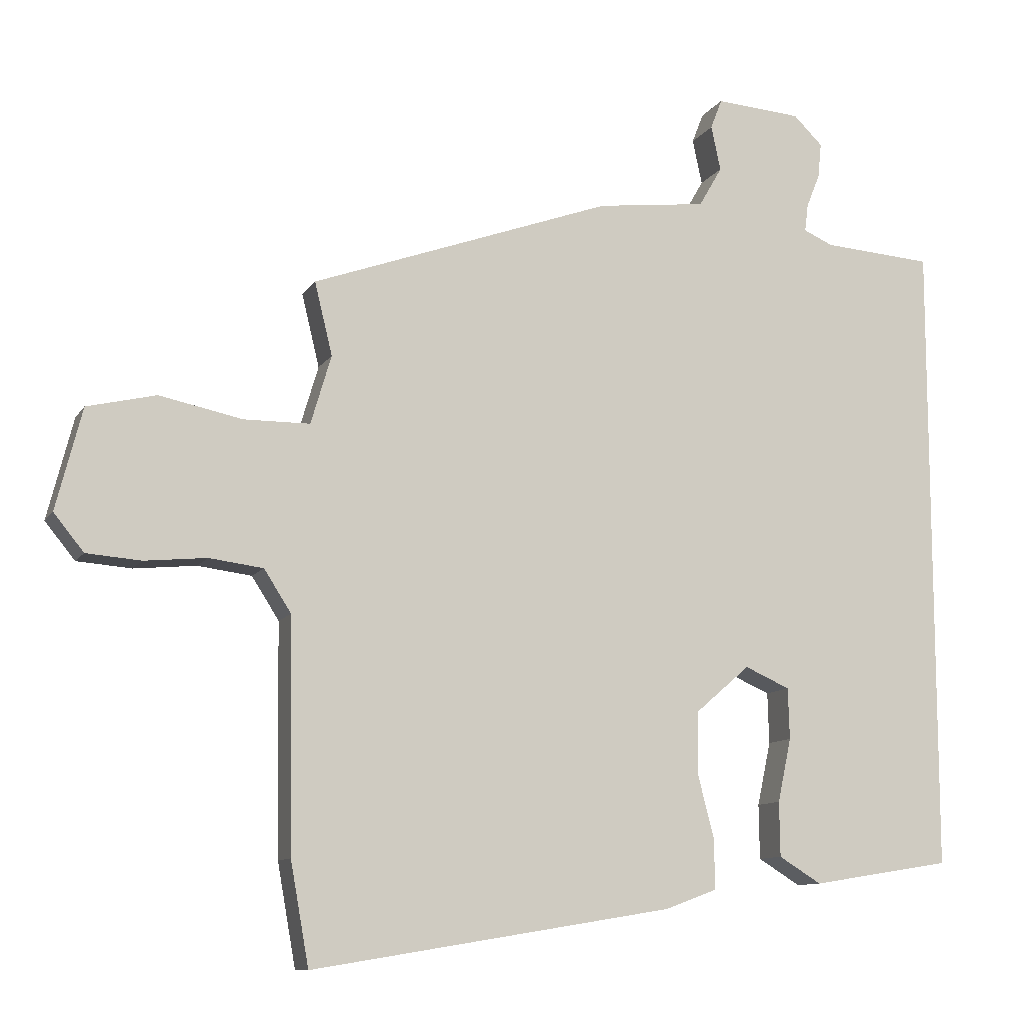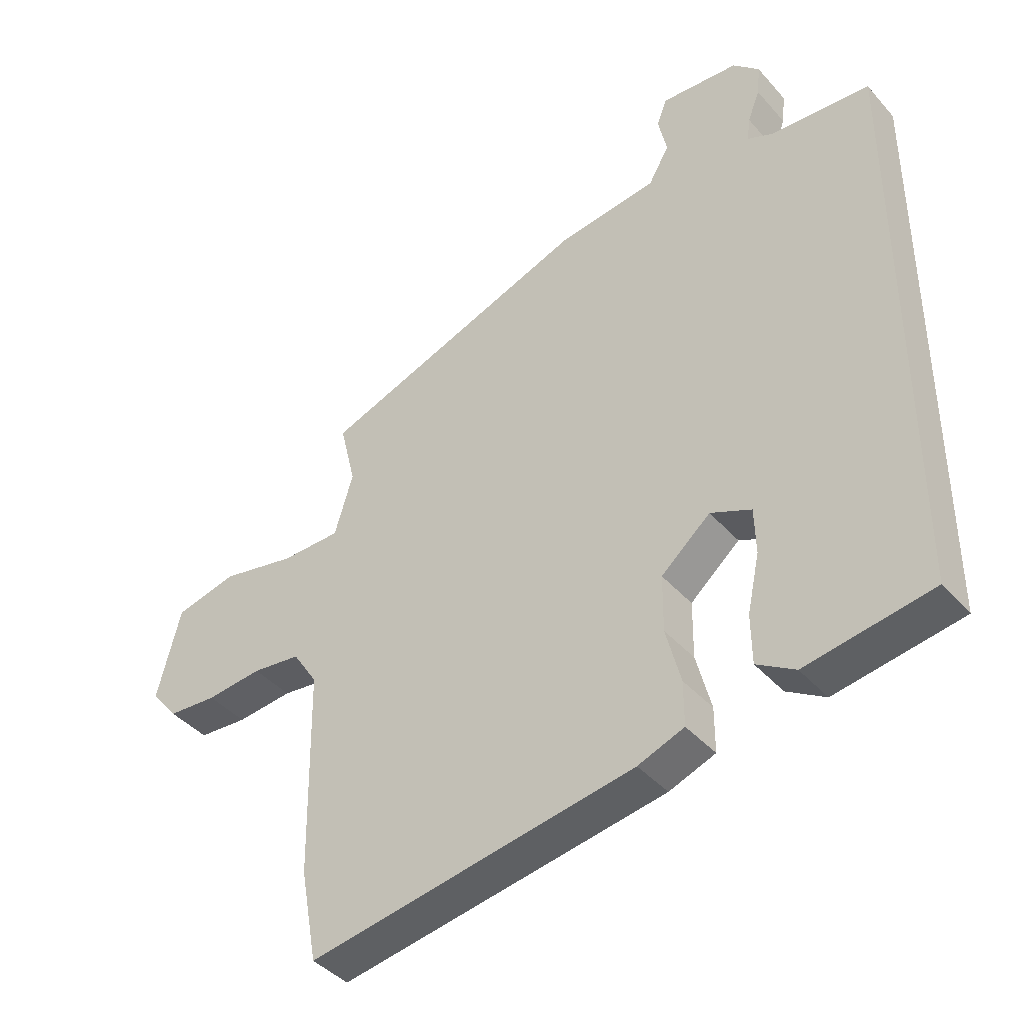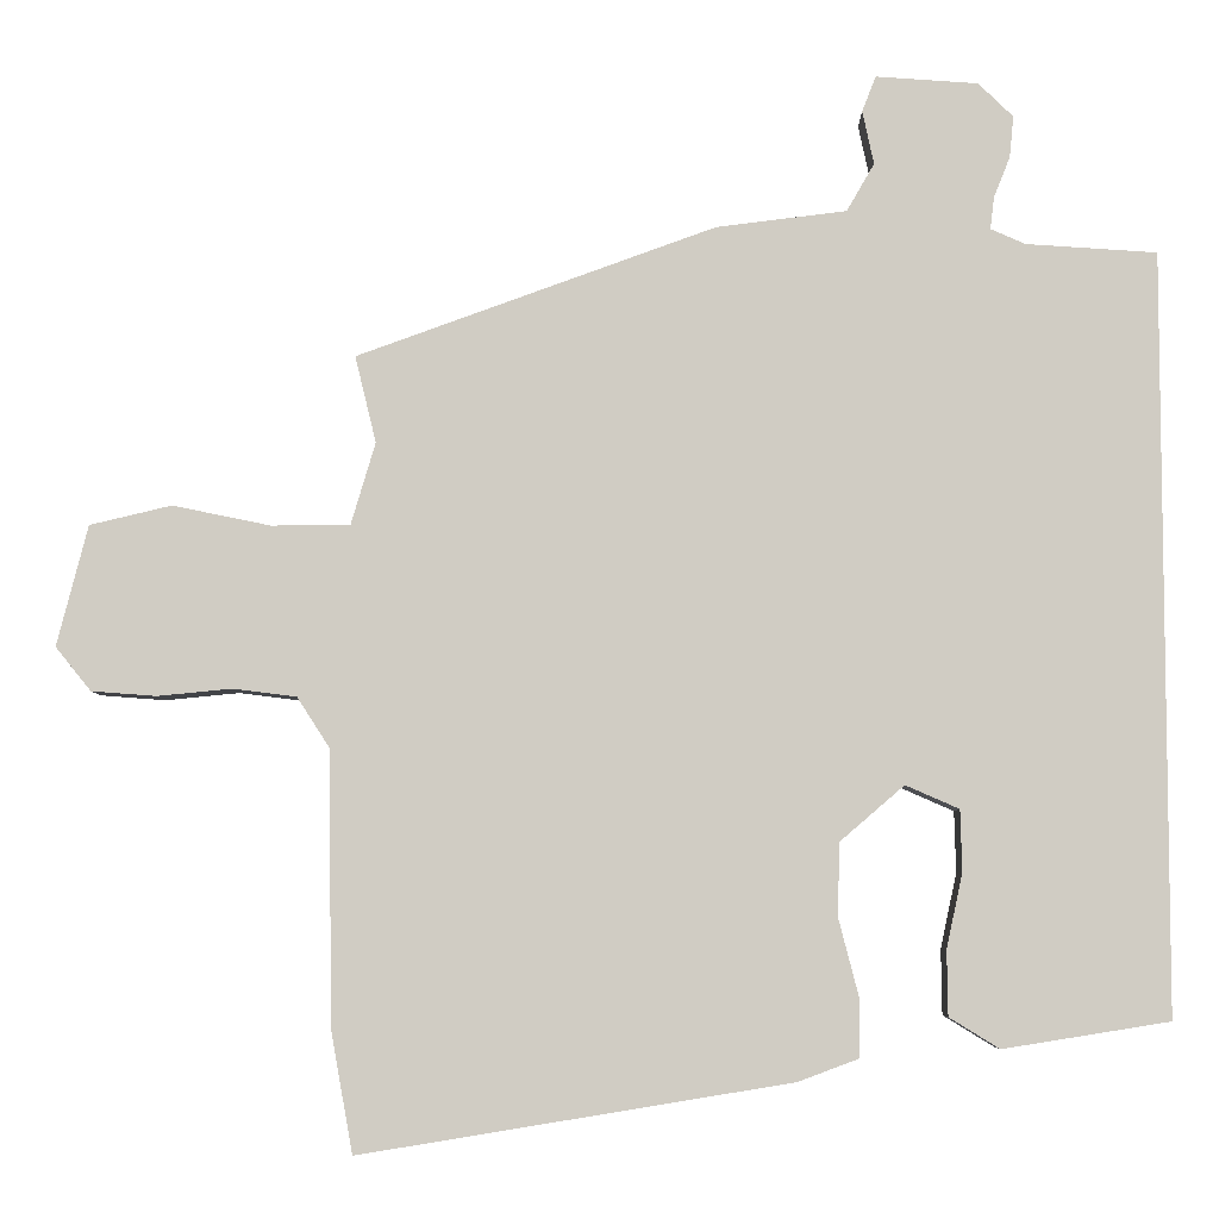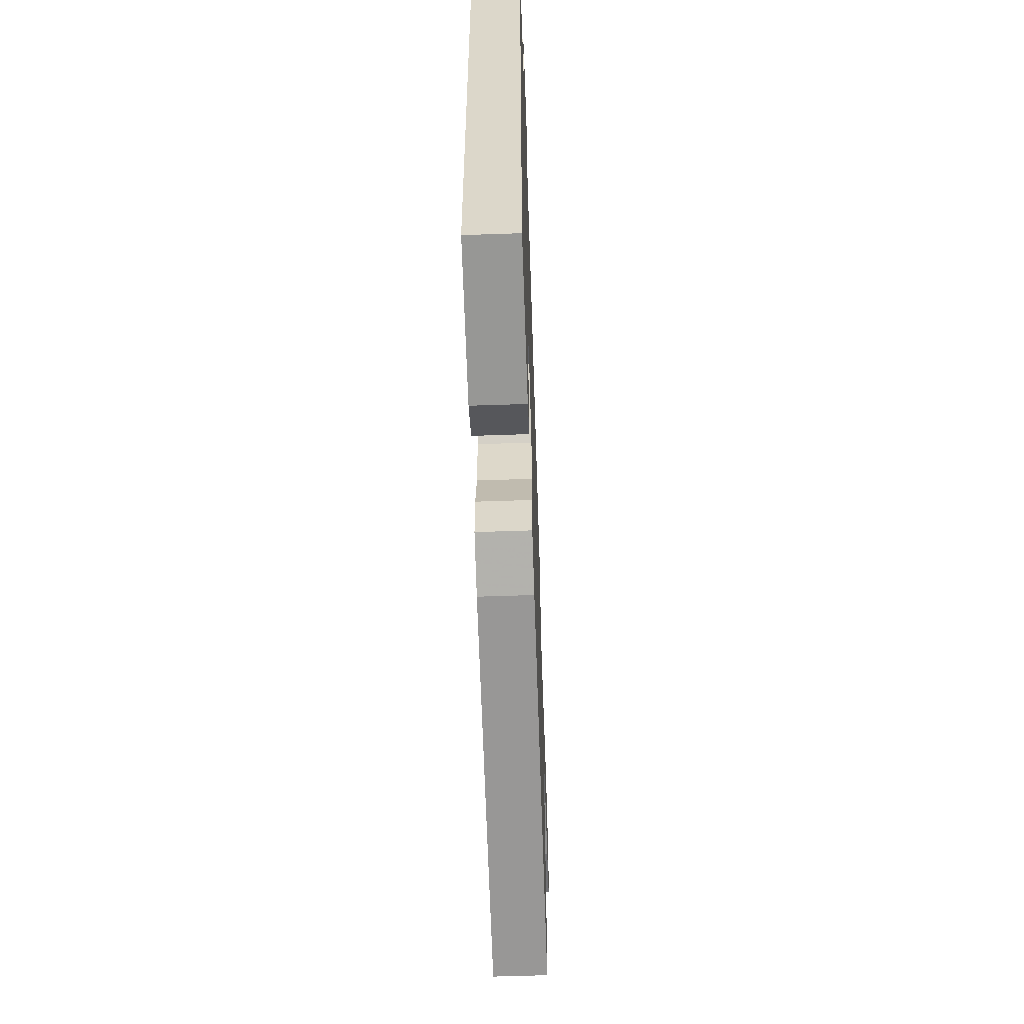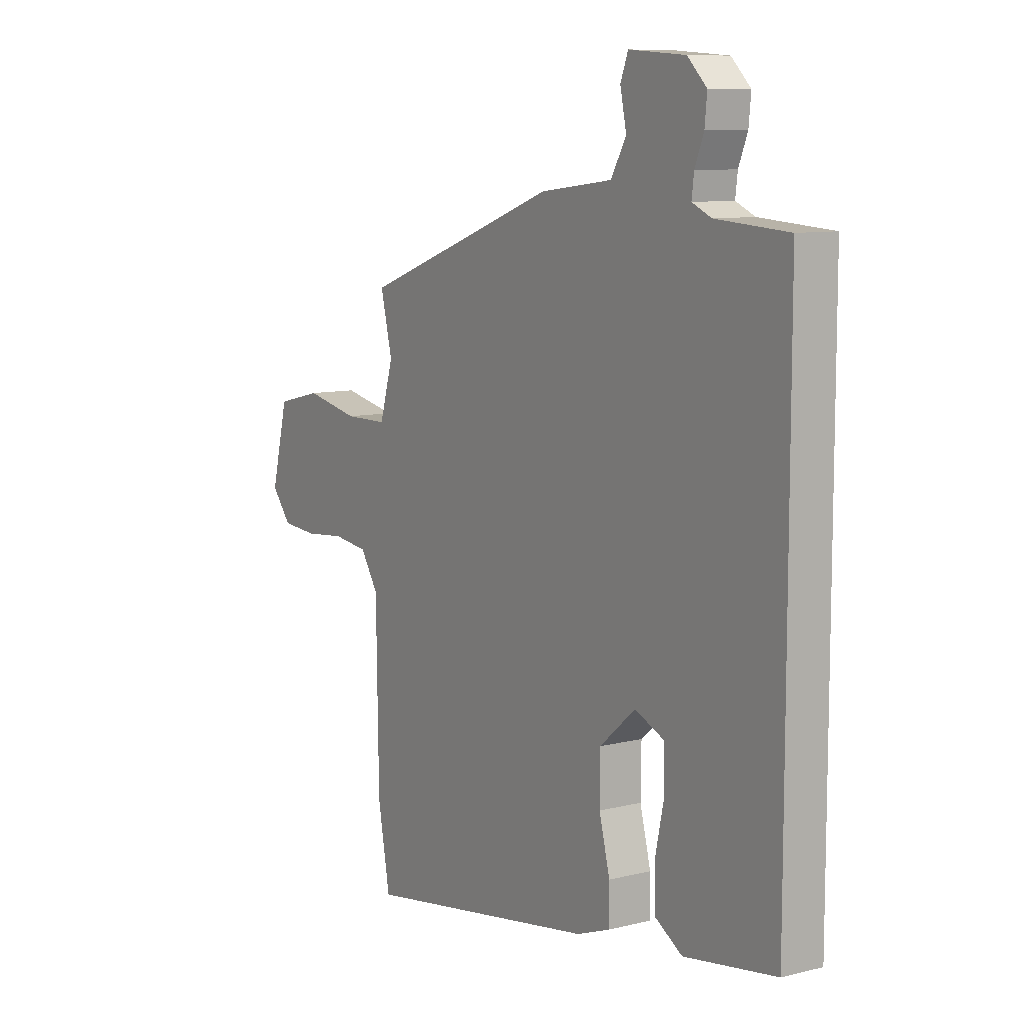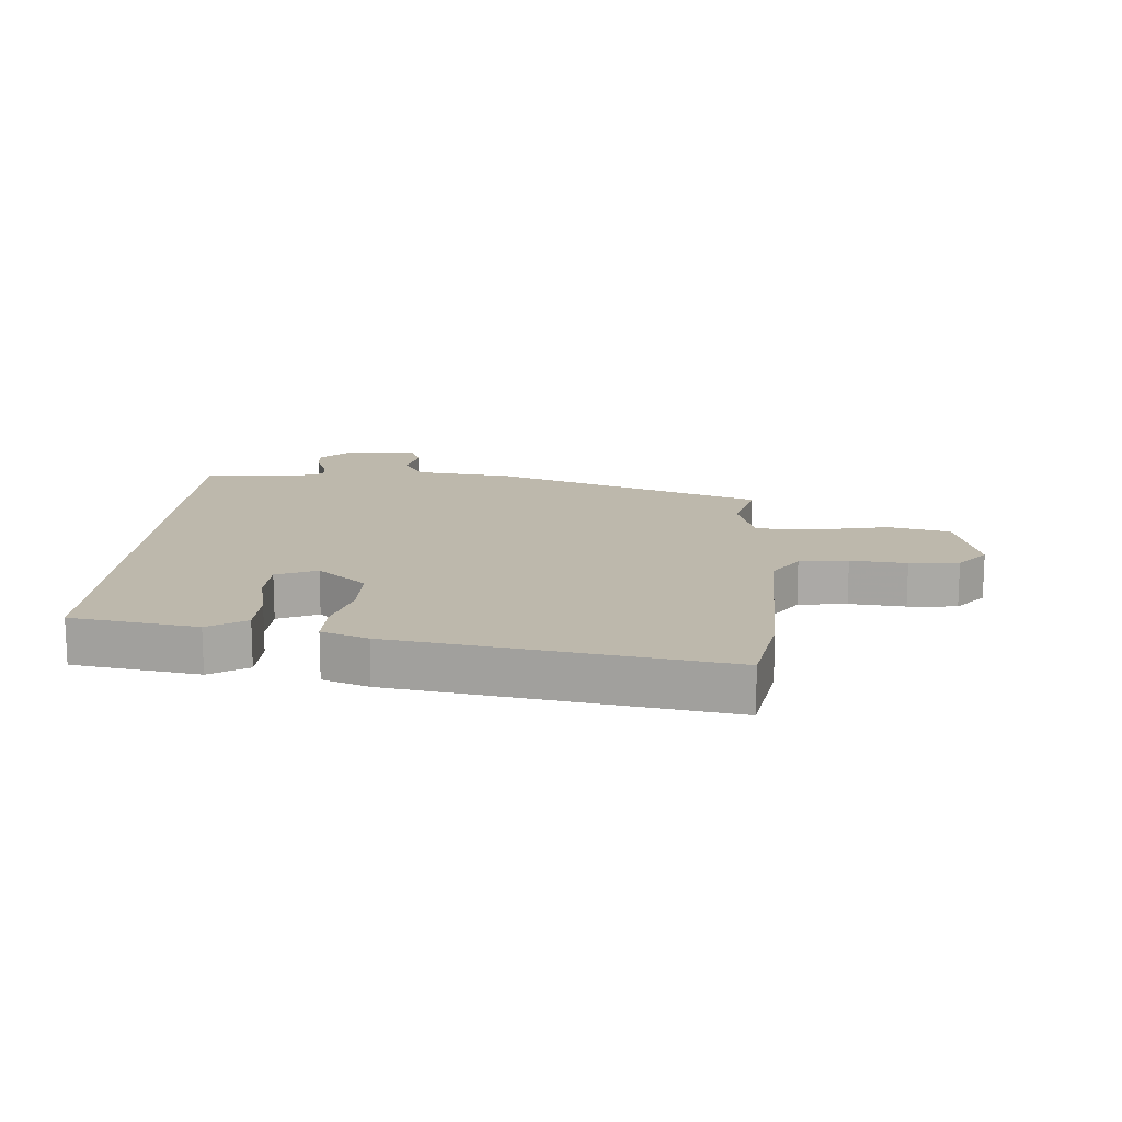
<metadata>
{"format":"obj","ext":"obj","renderer":"f3d","projection":"perspective","resolution":1024,"background":"white","views":[{"elev":-10.6,"azim":-19.8,"up":"+Z"},{"elev":-41.4,"azim":37.3,"up":"+Z"},{"elev":-5.9,"azim":0.6,"up":"+Z"},{"elev":-59.0,"azim":92.0,"up":"+Z"},{"elev":9.4,"azim":56.8,"up":"+Z"},{"elev":14.7,"azim":-176.0,"up":"+Y"}]}
</metadata>
<code>
v 0.5 0.07 -0.463
v 0.295 0.07 -0.496
v 0.233 0.07 -0.458
v 0.232 0.07 -0.378
v 0.252 0.07 -0.285
v 0.25 0.07 -0.21
v 0.184 0.07 -0.181
v 0.104 0.07 -0.25
v 0.103 0.07 -0.342
v 0.127 0.07 -0.435
v 0.127 0.07 -0.507
v 0.052 0.07 -0.535
v -0.478 0.07 -0.622
v -0.505 0.07 -0.472
v -0.51 0.07 -0.136
v -0.55 0.07 -0.074
v -0.629 0.07 -0.064
v -0.72 0.07 -0.073
v -0.8 0.07 -0.067
v -0.844 0.07 -0.013
v -0.806 0.07 0.136
v -0.705 0.07 0.16
v -0.584 0.07 0.135
v -0.487 0.07 0.136
v -0.457 0.07 0.237
v -0.483 0.07 0.344
v -0.041 0.07 0.504
v 0.12 0.07 0.524
v 0.154 0.07 0.583
v 0.14 0.07 0.649
v 0.157 0.07 0.693
v 0.283 0.07 0.684
v 0.326 0.07 0.642
v 0.321 0.07 0.591
v 0.301 0.07 0.541
v 0.296 0.07 0.501
v 0.339 0.07 0.482
v 0.5 0.07 0.471
v 0.5 0 -0.463
v 0.295 0 -0.496
v 0.233 0 -0.458
v 0.232 0 -0.378
v 0.252 0 -0.285
v 0.25 0 -0.21
v 0.184 0 -0.181
v 0.104 0 -0.25
v 0.103 0 -0.342
v 0.127 0 -0.435
v 0.127 0 -0.507
v 0.052 0 -0.535
v -0.478 0 -0.622
v -0.505 0 -0.472
v -0.51 0 -0.136
v -0.55 0 -0.074
v -0.629 0 -0.064
v -0.72 0 -0.073
v -0.8 0 -0.067
v -0.844 0 -0.013
v -0.806 0 0.136
v -0.705 0 0.16
v -0.584 0 0.135
v -0.487 0 0.136
v -0.457 0 0.237
v -0.483 0 0.344
v -0.041 0 0.504
v 0.12 0 0.524
v 0.154 0 0.583
v 0.14 0 0.649
v 0.157 0 0.693
v 0.283 0 0.684
v 0.326 0 0.642
v 0.321 0 0.591
v 0.301 0 0.541
v 0.296 0 0.501
v 0.339 0 0.482
v 0.5 0 0.471
f 1 2 3
f 38 1 3
f 37 38 3
f 33 34 35
f 32 33 35
f 31 32 35
f 30 31 35
f 29 30 35
f 28 29 35 36
f 28 36 37
f 27 28 37
f 26 27 37
f 25 26 37
f 21 22 23
f 20 21 23
f 19 20 23
f 18 19 23
f 17 18 23
f 16 17 23 24
f 15 16 24
f 15 24 25
f 14 15 25
f 13 14 25
f 12 13 25
f 11 12 25
f 10 11 25
f 9 10 25
f 3 4 5
f 37 3 5
f 37 5 6
f 25 37 6 7
f 8 9 25
f 7 8 25
f 41 40 39
f 41 39 76
f 41 76 75
f 73 72 71
f 73 71 70
f 73 70 69
f 73 69 68
f 73 68 67
f 74 73 67 66
f 75 74 66
f 75 66 65
f 75 65 64
f 75 64 63
f 61 60 59
f 61 59 58
f 61 58 57
f 61 57 56
f 61 56 55
f 62 61 55 54
f 62 54 53
f 63 62 53
f 63 53 52
f 63 52 51
f 63 51 50
f 63 50 49
f 63 49 48
f 63 48 47
f 43 42 41
f 43 41 75
f 44 43 75
f 45 44 75 63
f 63 47 46
f 63 46 45
f 1 39 40 2
f 2 40 41 3
f 3 41 42 4
f 4 42 43 5
f 5 43 44 6
f 6 44 45 7
f 7 45 46 8
f 8 46 47 9
f 9 47 48 10
f 10 48 49 11
f 11 49 50 12
f 12 50 51 13
f 13 51 52 14
f 14 52 53 15
f 15 53 54 16
f 16 54 55 17
f 17 55 56 18
f 18 56 57 19
f 19 57 58 20
f 20 58 59 21
f 21 59 60 22
f 22 60 61 23
f 23 61 62 24
f 24 62 63 25
f 25 63 64 26
f 26 64 65 27
f 27 65 66 28
f 28 66 67 29
f 29 67 68 30
f 30 68 69 31
f 31 69 70 32
f 32 70 71 33
f 33 71 72 34
f 34 72 73 35
f 35 73 74 36
f 36 74 75 37
f 37 75 76 38
f 38 76 39 1

</code>
